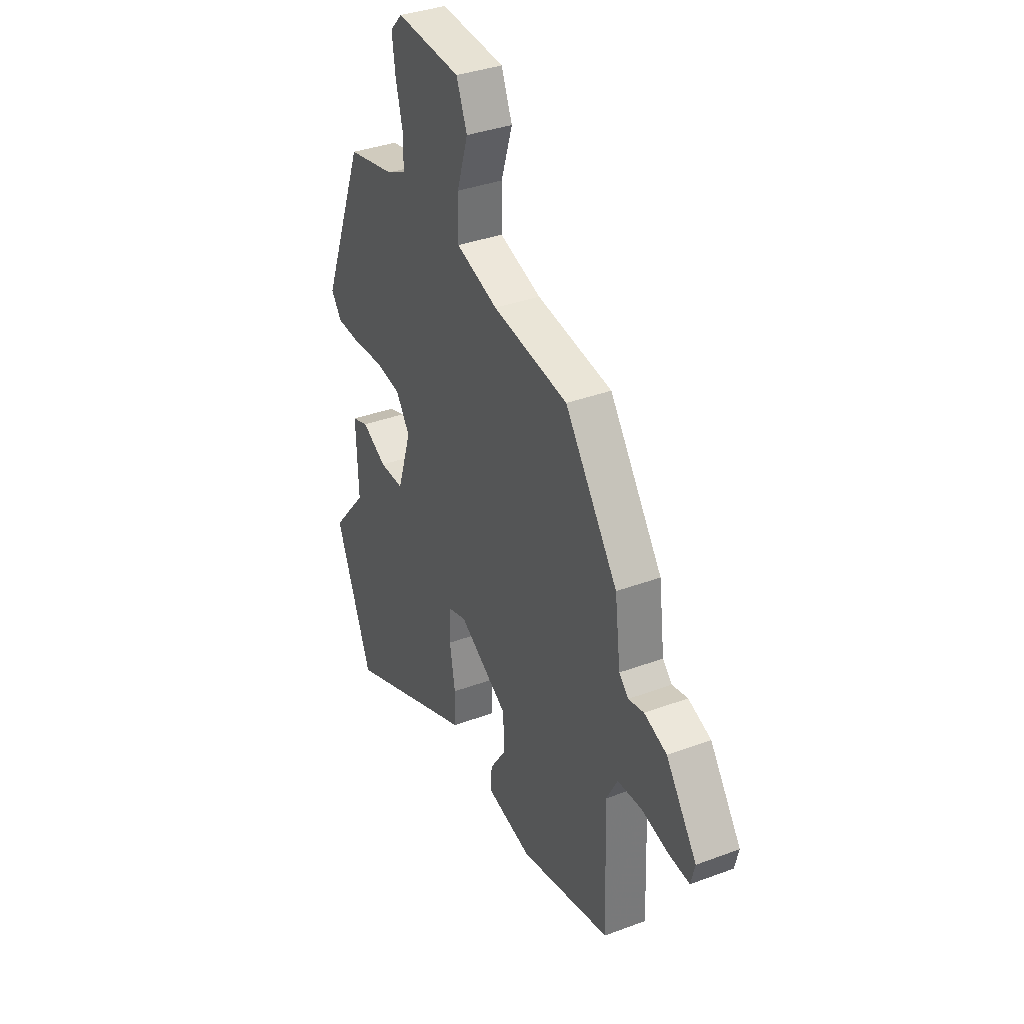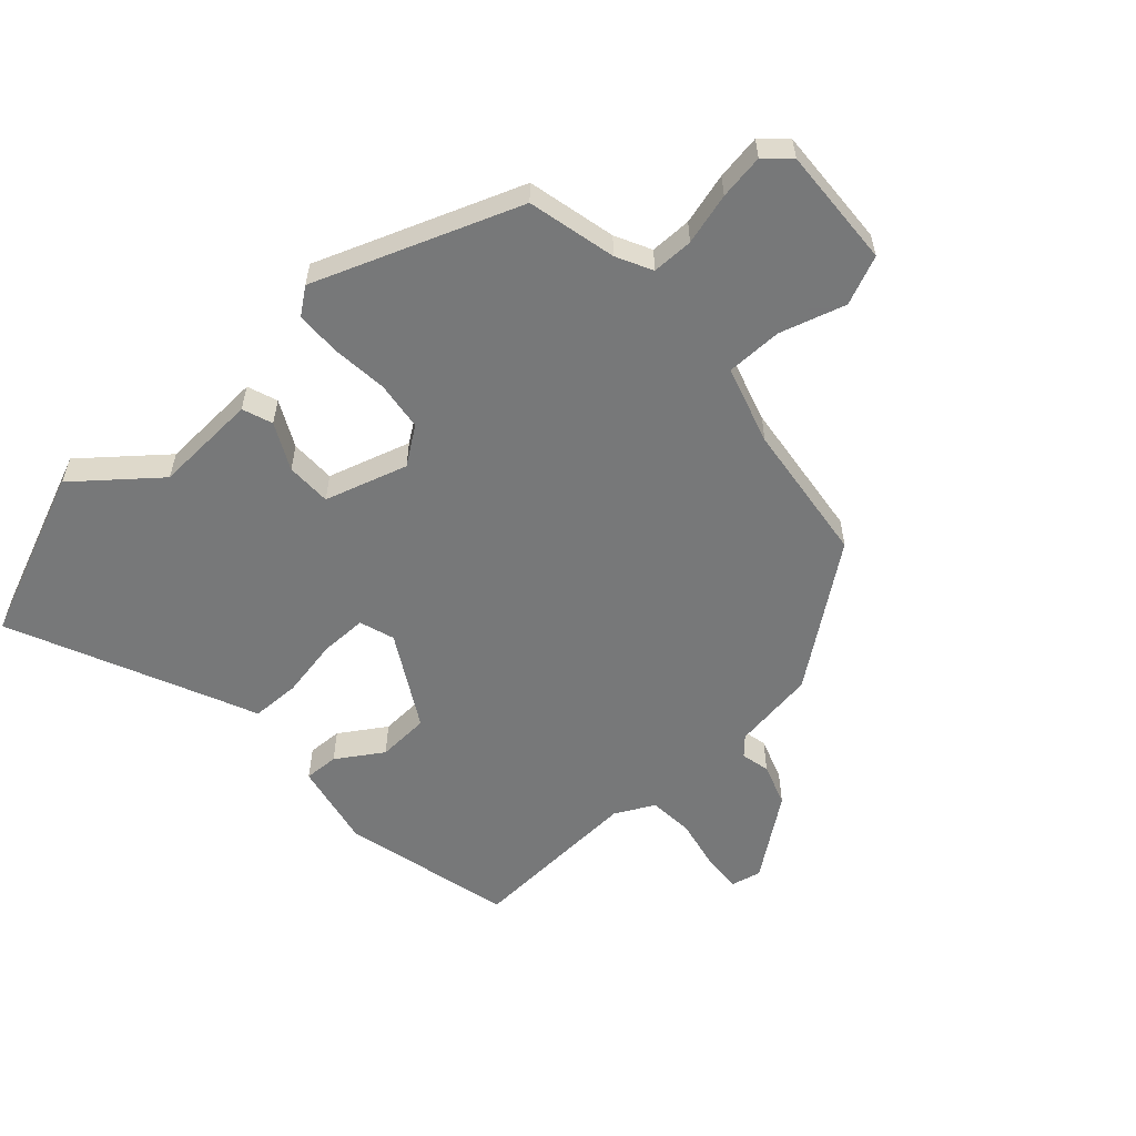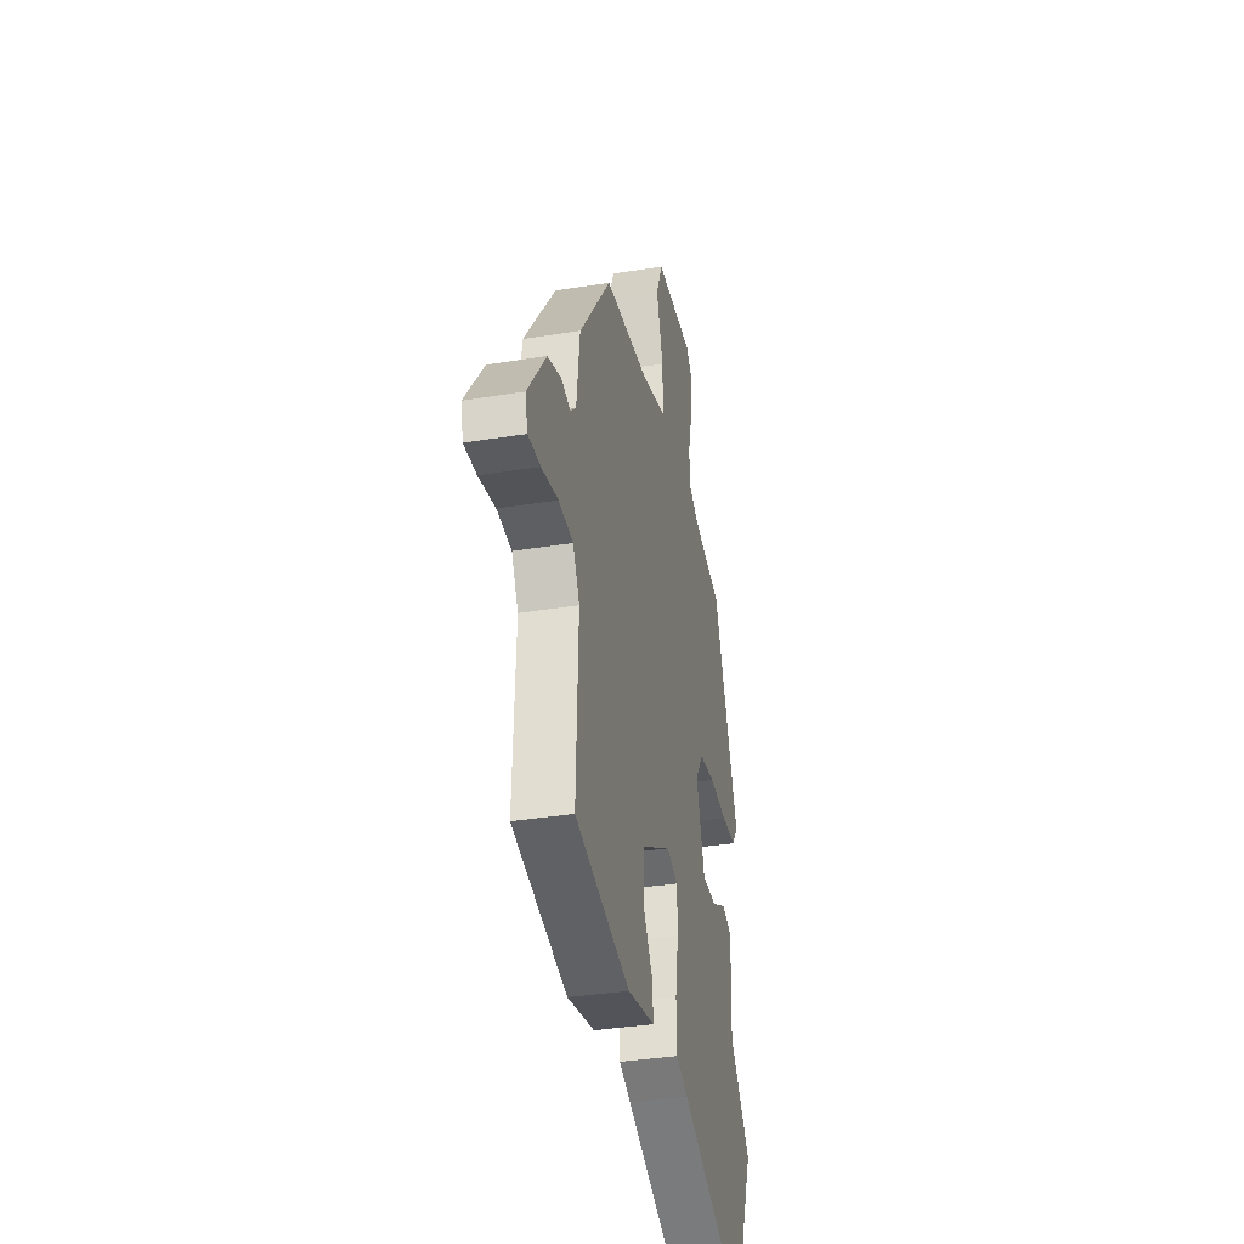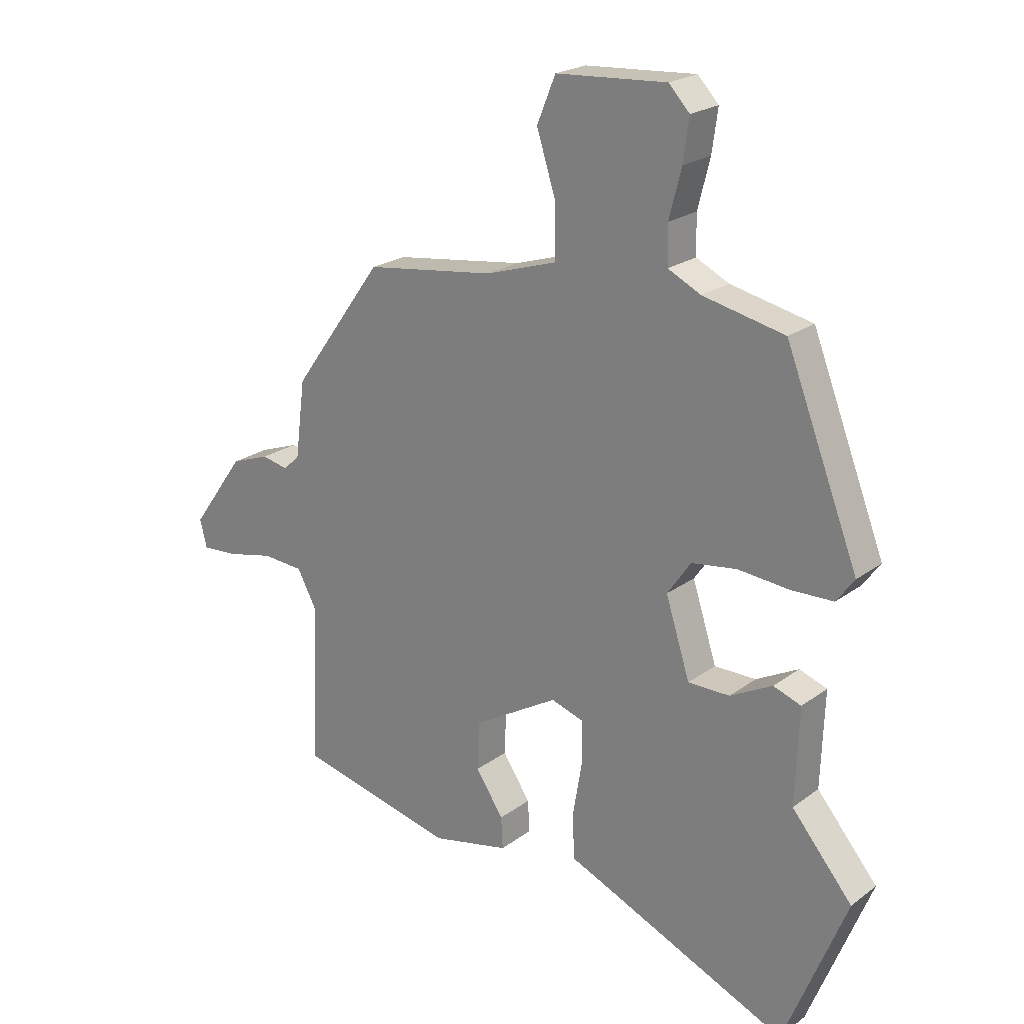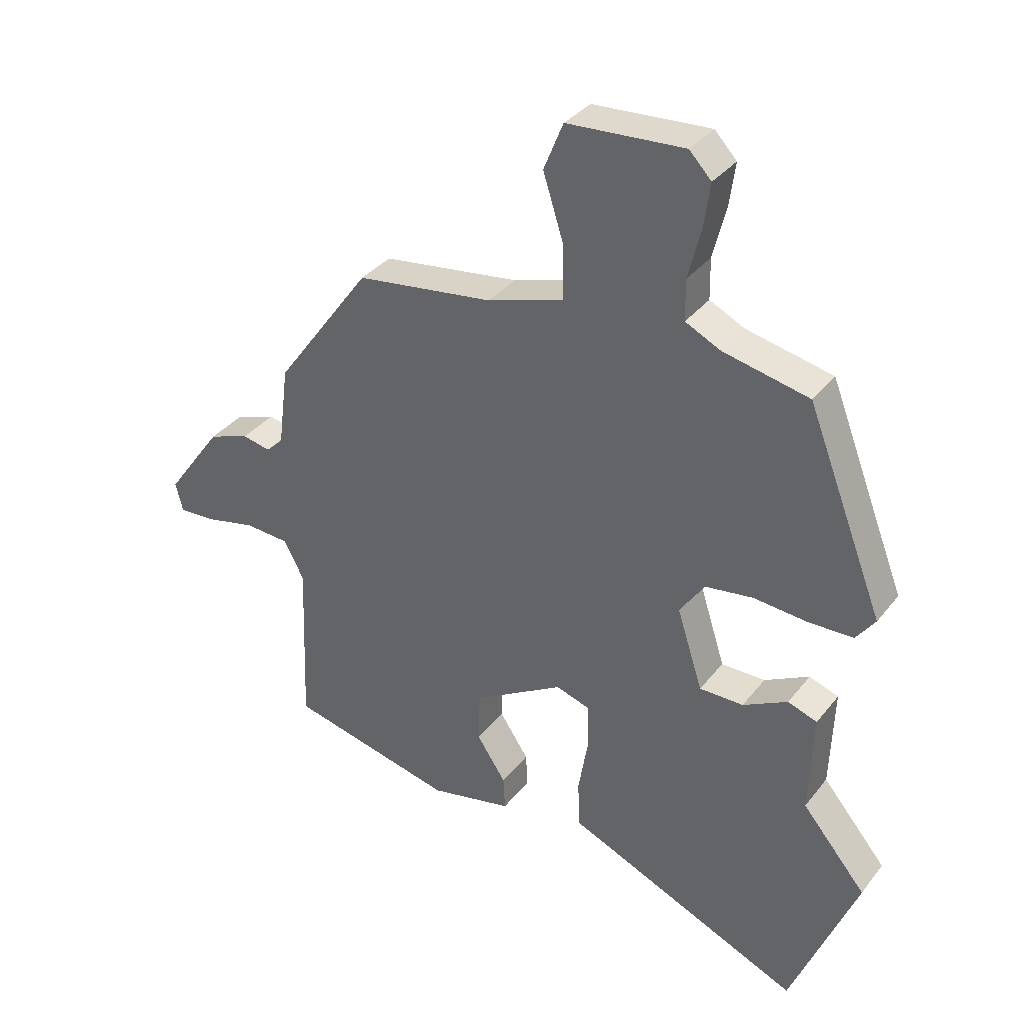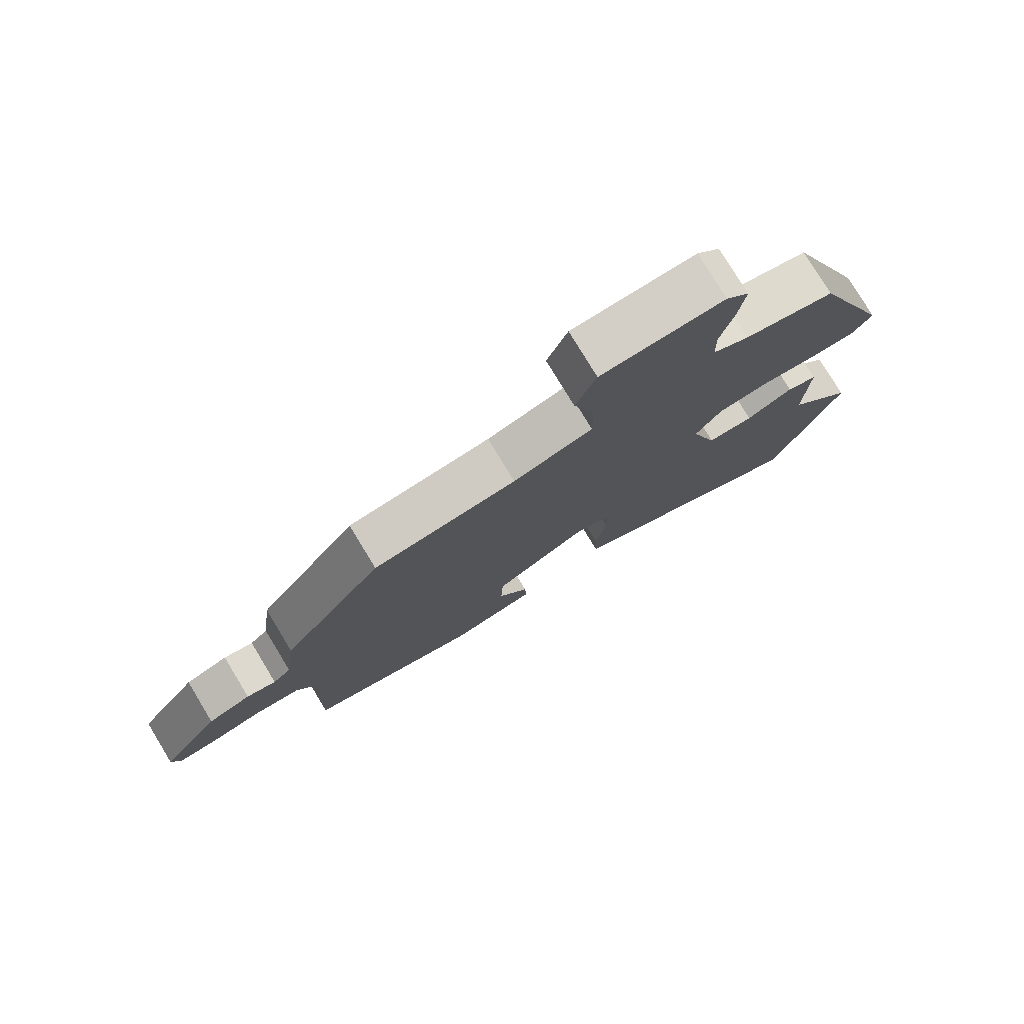
<metadata>
{"format":"obj","ext":"obj","renderer":"f3d","projection":"perspective","resolution":1024,"background":"white","views":[{"elev":36.1,"azim":64.0,"up":"+Z"},{"elev":-57.3,"azim":-47.1,"up":"+Y"},{"elev":-35.9,"azim":102.1,"up":"+Z"},{"elev":21.9,"azim":-141.8,"up":"+Z"},{"elev":34.8,"azim":-147.6,"up":"+Z"},{"elev":77.9,"azim":148.8,"up":"+Z"}]}
</metadata>
<code>
v 0.491 0.07 -0.458
v 0.219 0.07 -0.522
v 0.084 0.07 -0.493
v 0.087 0.07 -0.438
v 0.135 0.07 -0.366
v 0.132 0.07 -0.283
v -0.015 0.07 -0.197
v -0.071 0.07 -0.215
v -0.072 0.07 -0.289
v -0.056 0.07 -0.383
v -0.059 0.07 -0.461
v -0.118 0.07 -0.486
v -0.448 0.07 -0.63
v -0.556 0.07 -0.361
v -0.451 0.07 -0.236
v -0.457 0.07 -0.071
v -0.409 0.07 -0.054
v -0.336 0.07 -0.092
v -0.264 0.07 -0.092
v -0.222 0.07 0.039
v -0.263 0.07 0.098
v -0.341 0.07 0.109
v -0.429 0.07 0.101
v -0.502 0.07 0.103
v -0.533 0.07 0.145
v -0.407 0.07 0.468
v -0.266 0.07 0.499
v -0.209 0.07 0.527
v -0.208 0.07 0.593
v -0.229 0.07 0.675
v -0.239 0.07 0.747
v -0.203 0.07 0.785
v -0.012 0.07 0.773
v 0.02 0.07 0.695
v -0.013 0.07 0.591
v -0.014 0.07 0.501
v 0.11 0.07 0.462
v 0.334 0.07 0.432
v 0.491 0.07 0.215
v 0.508 0.07 0.082
v 0.536 0.07 0.055
v 0.582 0.07 0.065
v 0.649 0.07 0.041
v 0.741 0.07 -0.087
v 0.729 0.07 -0.135
v 0.668 0.07 -0.131
v 0.586 0.07 -0.113
v 0.514 0.07 -0.118
v 0.481 0.07 -0.18
v 0.491 0 -0.458
v 0.219 0 -0.522
v 0.084 0 -0.493
v 0.087 0 -0.438
v 0.135 0 -0.366
v 0.132 0 -0.283
v -0.015 0 -0.197
v -0.071 0 -0.215
v -0.072 0 -0.289
v -0.056 0 -0.383
v -0.059 0 -0.461
v -0.118 0 -0.486
v -0.448 0 -0.63
v -0.556 0 -0.361
v -0.451 0 -0.236
v -0.457 0 -0.071
v -0.409 0 -0.054
v -0.336 0 -0.092
v -0.264 0 -0.092
v -0.222 0 0.039
v -0.263 0 0.098
v -0.341 0 0.109
v -0.429 0 0.101
v -0.502 0 0.103
v -0.533 0 0.145
v -0.407 0 0.468
v -0.266 0 0.499
v -0.209 0 0.527
v -0.208 0 0.593
v -0.229 0 0.675
v -0.239 0 0.747
v -0.203 0 0.785
v -0.012 0 0.773
v 0.02 0 0.695
v -0.013 0 0.591
v -0.014 0 0.501
v 0.11 0 0.462
v 0.334 0 0.432
v 0.491 0 0.215
v 0.508 0 0.082
v 0.536 0 0.055
v 0.582 0 0.065
v 0.649 0 0.041
v 0.741 0 -0.087
v 0.729 0 -0.135
v 0.668 0 -0.131
v 0.586 0 -0.113
v 0.514 0 -0.118
v 0.481 0 -0.18
f 45 46 47
f 44 45 47
f 43 44 47
f 42 43 47
f 41 42 47
f 40 41 47 48
f 40 48 49
f 39 40 49
f 38 39 49
f 37 38 49
f 33 34 35
f 32 33 35
f 31 32 35
f 30 31 35
f 29 30 35
f 28 29 35 36
f 37 49 1
f 36 37 1
f 28 36 1
f 27 28 1
f 25 26 27
f 24 25 27
f 23 24 27
f 22 23 27
f 15 16 17 18
f 15 18 19
f 14 15 19
f 13 14 19
f 12 13 19
f 12 19 20
f 11 12 20
f 10 11 20
f 9 10 20
f 3 4 5
f 2 3 5
f 1 2 5
f 1 5 6
f 27 1 6 7
f 21 22 27
f 20 21 27 7
f 8 9 20
f 7 8 20
f 96 95 94
f 96 94 93
f 96 93 92
f 96 92 91
f 96 91 90
f 97 96 90 89
f 98 97 89
f 98 89 88
f 98 88 87
f 98 87 86
f 84 83 82
f 84 82 81
f 84 81 80
f 84 80 79
f 84 79 78
f 85 84 78 77
f 50 98 86
f 50 86 85
f 50 85 77
f 50 77 76
f 76 75 74
f 76 74 73
f 76 73 72
f 76 72 71
f 67 66 65 64
f 68 67 64
f 68 64 63
f 68 63 62
f 68 62 61
f 69 68 61
f 69 61 60
f 69 60 59
f 69 59 58
f 54 53 52
f 54 52 51
f 54 51 50
f 55 54 50
f 56 55 50 76
f 76 71 70
f 56 76 70 69
f 69 58 57
f 69 57 56
f 1 50 51 2
f 2 51 52 3
f 3 52 53 4
f 4 53 54 5
f 5 54 55 6
f 6 55 56 7
f 7 56 57 8
f 8 57 58 9
f 9 58 59 10
f 10 59 60 11
f 11 60 61 12
f 12 61 62 13
f 13 62 63 14
f 14 63 64 15
f 15 64 65 16
f 16 65 66 17
f 17 66 67 18
f 18 67 68 19
f 19 68 69 20
f 20 69 70 21
f 21 70 71 22
f 22 71 72 23
f 23 72 73 24
f 24 73 74 25
f 25 74 75 26
f 26 75 76 27
f 27 76 77 28
f 28 77 78 29
f 29 78 79 30
f 30 79 80 31
f 31 80 81 32
f 32 81 82 33
f 33 82 83 34
f 34 83 84 35
f 35 84 85 36
f 36 85 86 37
f 37 86 87 38
f 38 87 88 39
f 39 88 89 40
f 40 89 90 41
f 41 90 91 42
f 42 91 92 43
f 43 92 93 44
f 44 93 94 45
f 45 94 95 46
f 46 95 96 47
f 47 96 97 48
f 48 97 98 49
f 49 98 50 1

</code>
